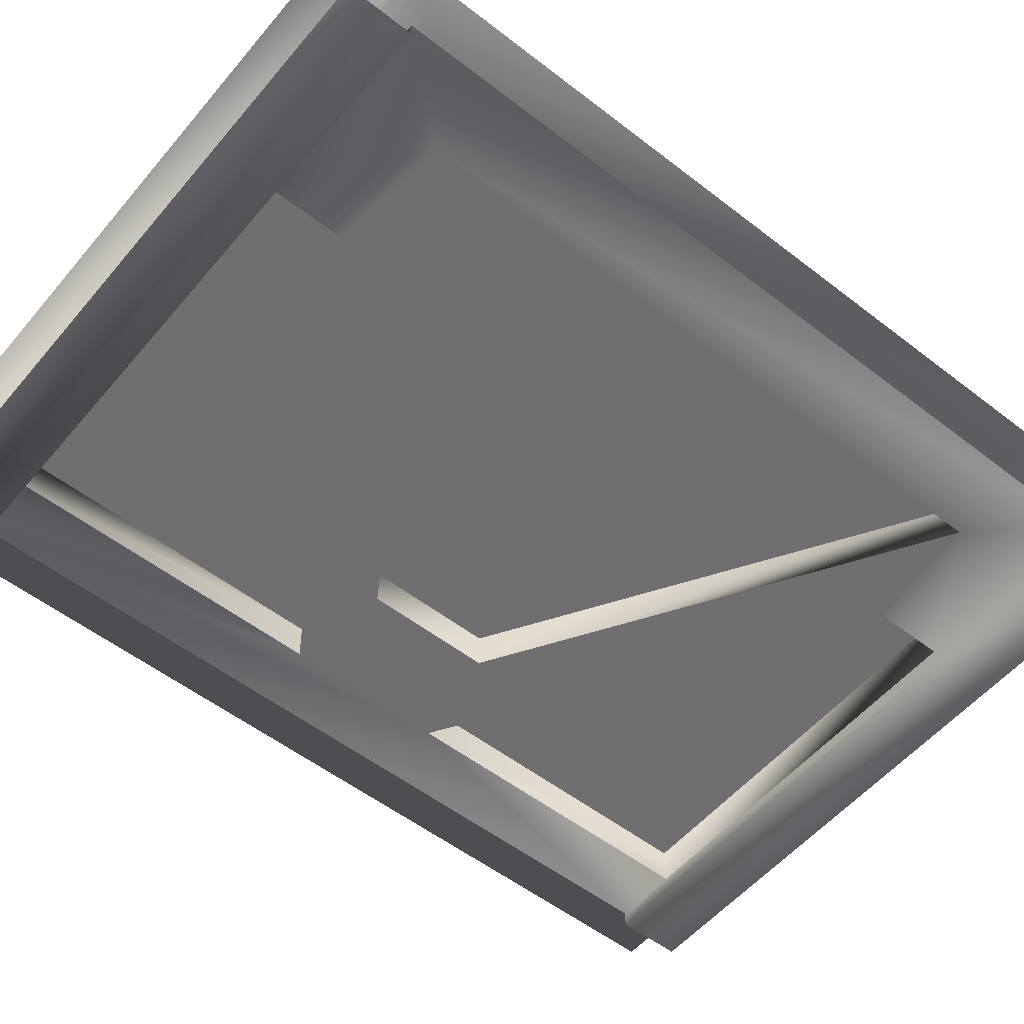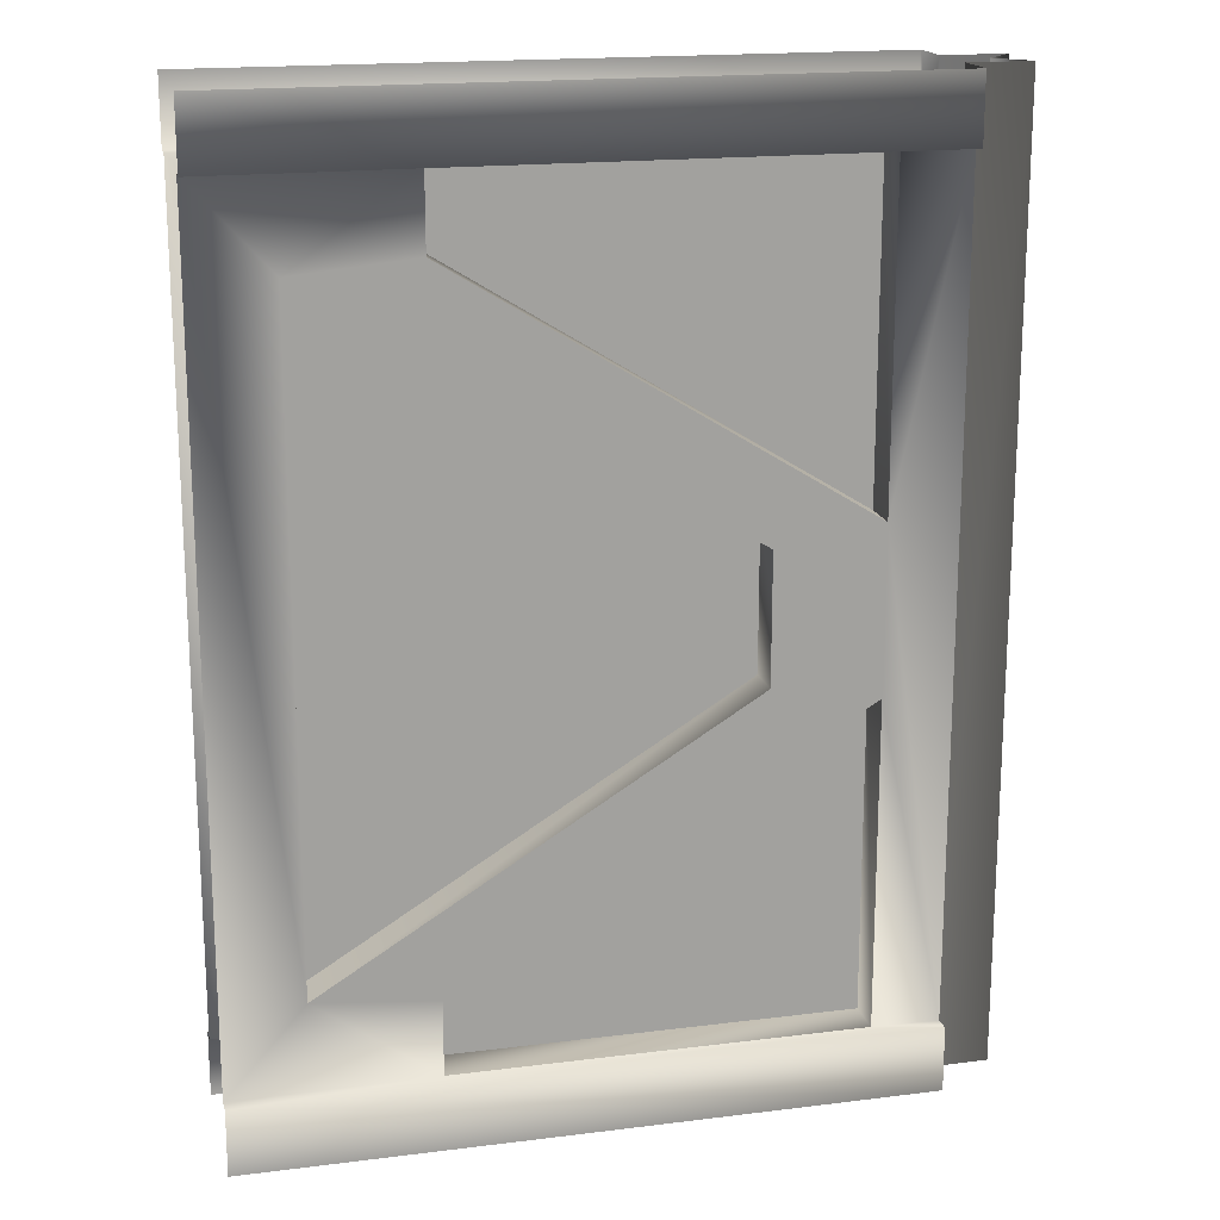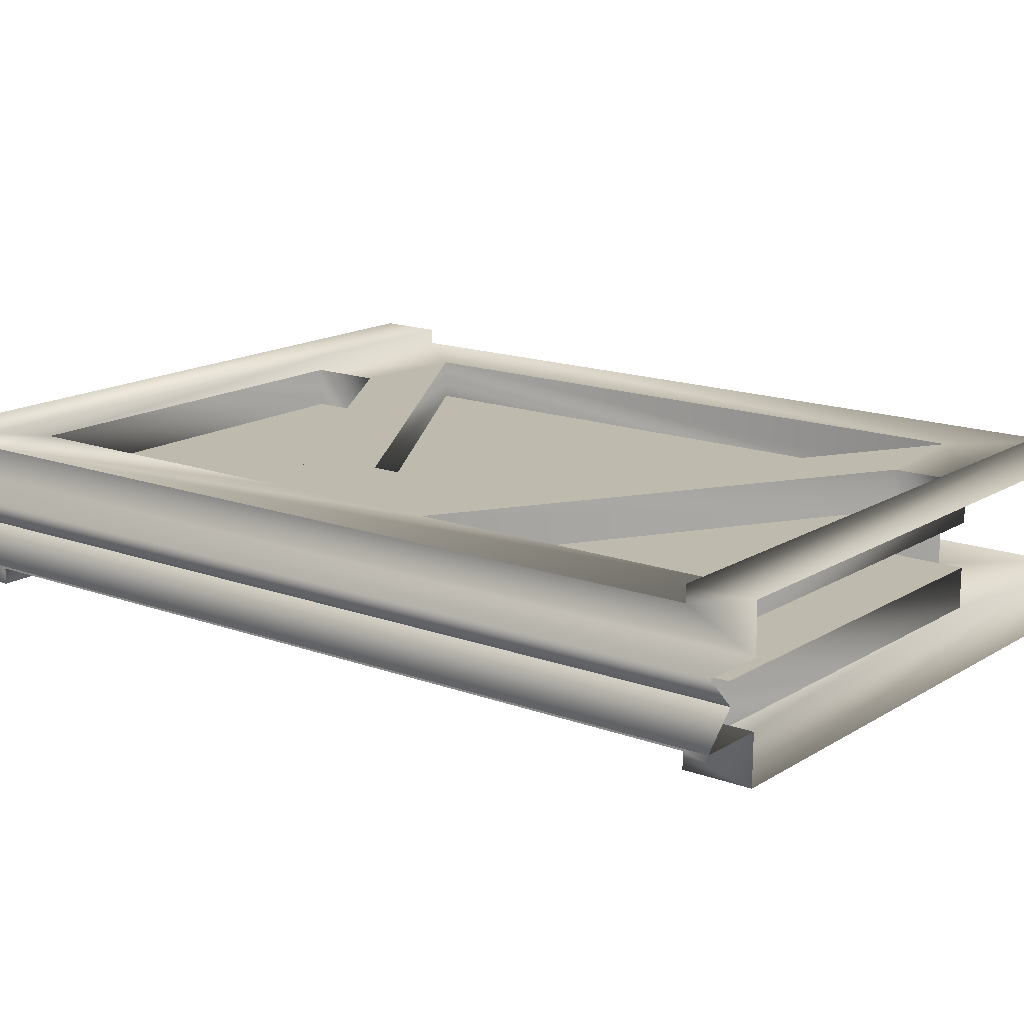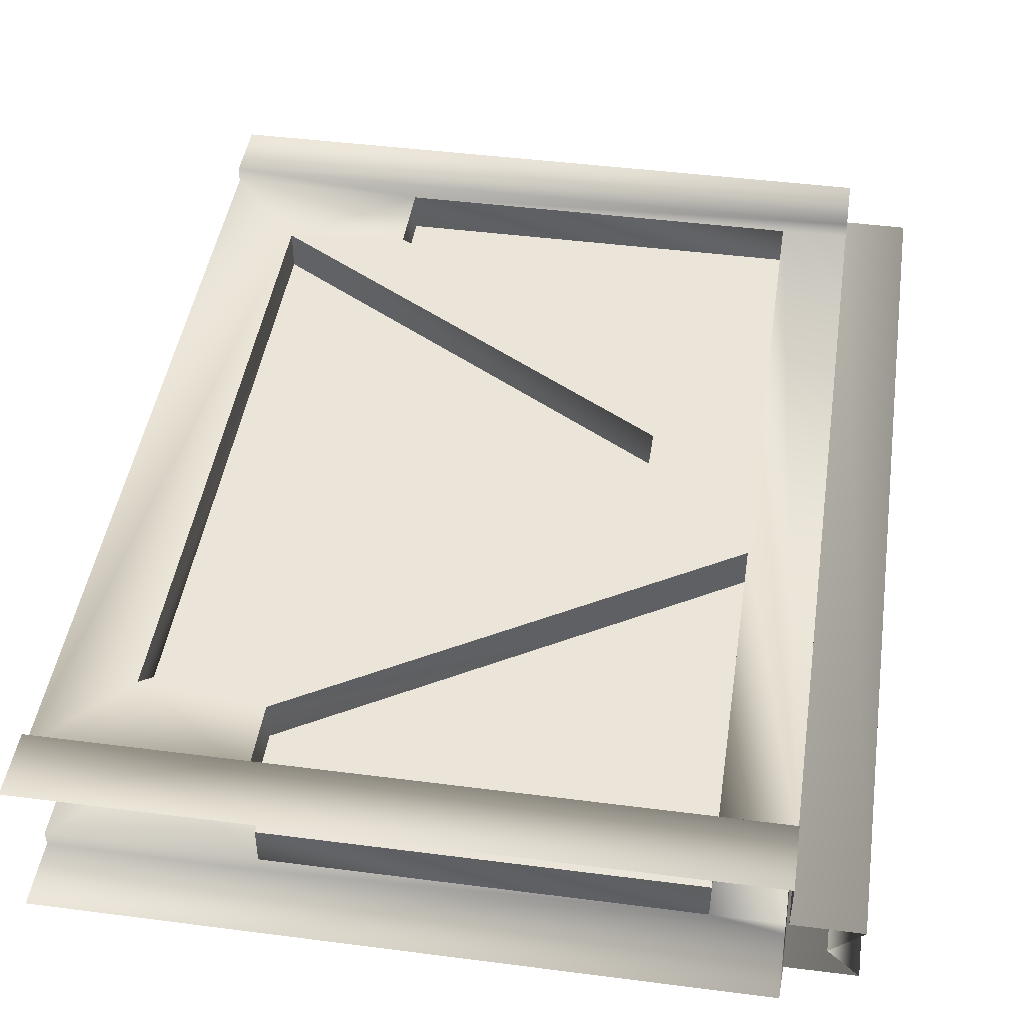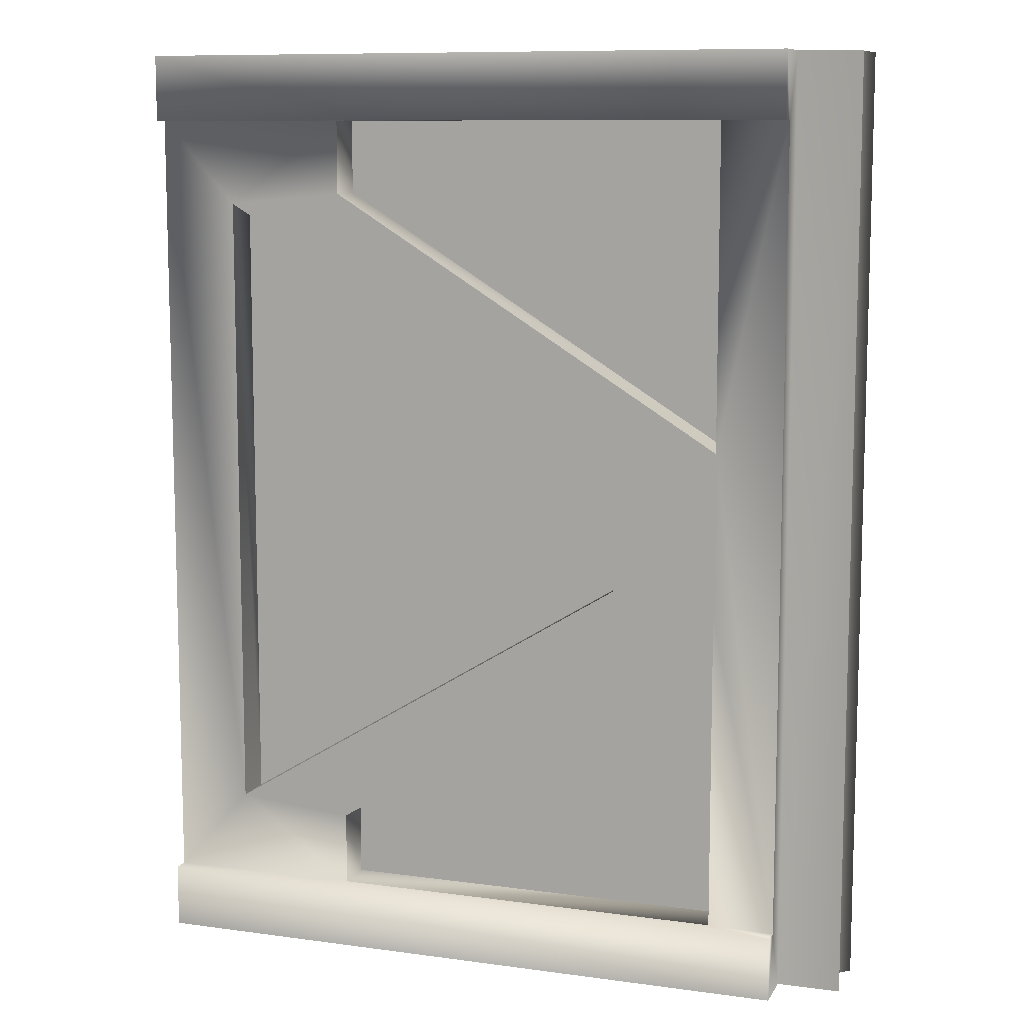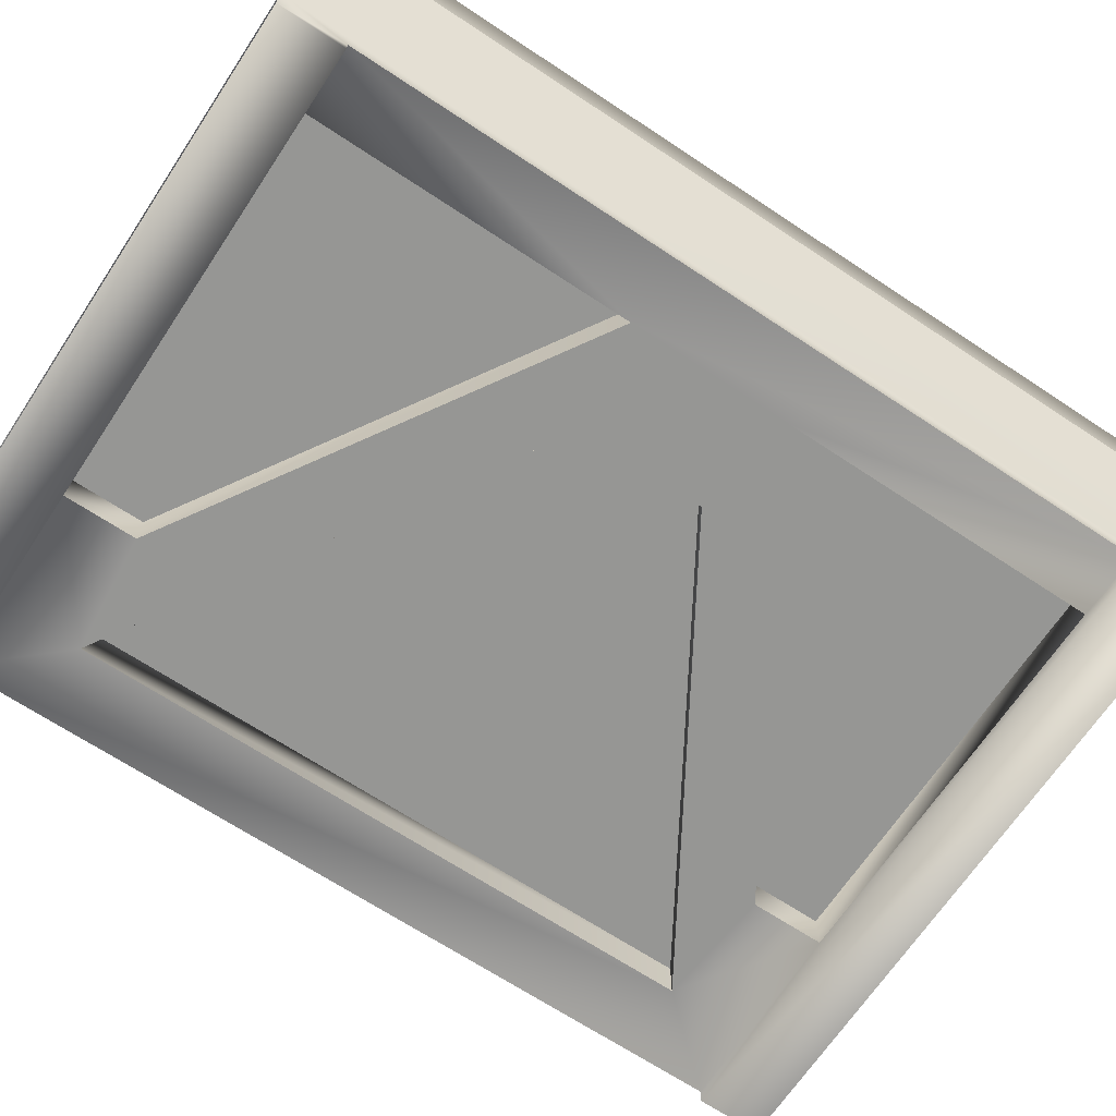
<metadata>
{"format":"obj","ext":"obj","renderer":"f3d","projection":"perspective","resolution":1024,"background":"white","views":[{"elev":-54.7,"azim":50.7,"up":"+Z"},{"elev":17.8,"azim":166.2,"up":"+Y"},{"elev":15.5,"azim":-52.1,"up":"+Z"},{"elev":45.0,"azim":-171.5,"up":"+Z"},{"elev":9.9,"azim":-160.6,"up":"+Y"},{"elev":-67.7,"azim":-123.6,"up":"+Z"}]}
</metadata>
<code>
g Duplicate01
v 4.446 0.4897 0.4708
v 4.447 0.09425 0.4698
v 0.3902 0.09303 0.4698
v 0.3918 0.4894 0.4708
v 3.248 0.4961 0.3741
v 0.7996 0.4961 0.3741
v 4.447 0.4896 0.3741
v 3.976 1.016 0.3741
v 4.446 5.431 0.3741
v 3.976 4.912 0.3741
v 3.251 5.431 0.3741
v 3.248 0.9477 0.3741
v 1.434 2.575 0.3741
v 0.7996 2.467 0.3741
v 0.3912 5.43 0.3741
v 0.7996 3.461 0.3741
v 0.7996 5.431 0.3741
v 0.391 5.431 0.4708
v 0.3912 0.4889 0.3741
v 1.434 3.353 0.3741
v 3.25 4.981 0.3741
v 3.251 5.431 0.4708
v 0.3915 5.834 0.4713
v 0.3912 5.43 0.3741
v 4.448 5.431 0.4708
v 4.448 5.833 0.4713
v 0.3941 5.833 0.1854
v 0.3936 0.09295 0.1837
v 0.006776 5.832 0.1838
v 0.3912 0.4889 0.3741
v 0.006776 0.09491 0.1838
v 0.1864 0.09491 0
v 0.1864 5.832 0
v 1.434 2.575 0.1341
v 3.976 4.912 0.1341
v 3.976 1.016 0.1341
v 1.434 3.353 0.1341
v 3.25 4.981 0.1341
v 0.7996 5.431 0.1341
v 3.251 5.431 0.1341
v 0.7996 3.461 0.1341
v 0.7996 0.4961 0.1341
v 3.248 0.9477 0.1341
v 3.248 0.4961 0.1341
v 0.7996 2.467 0.1341
v 0.3902 0.09303 -0.4698
v 4.447 0.09425 -0.4698
v 4.446 0.4897 -0.4708
v 0.3918 0.4894 -0.4708
v 3.248 0.4961 -0.3741
v 4.447 0.4896 -0.3741
v 3.976 1.016 -0.3741
v 4.446 5.431 -0.3741
v 3.976 4.912 -0.3741
v 3.251 5.431 -0.3741
v 0.3912 0.4889 -0.3741
v 0.3936 0.09295 -0.1837
v 0.3912 5.43 -0.3741
v 3.248 0.9477 -0.3741
v 0.7996 0.4961 -0.3741
v 0.3912 0.4889 -0.3741
v 0.7996 2.467 -0.3741
v 0.7996 3.461 -0.3741
v 1.434 3.353 -0.3741
v 1.434 2.575 -0.3741
v 0.3912 5.43 -0.3741
v 0.7996 5.431 -0.3741
v 0.391 5.431 -0.4708
v 0.3915 5.834 -0.4713
v 3.25 4.981 -0.3741
v 3.251 5.431 -0.4708
v 4.448 5.431 -0.4708
v 4.448 5.833 -0.4713
v 0.3941 5.833 -0.1854
v 0.006776 5.832 -0.1838
v 0.006776 0.09491 -0.1838
v 0.1864 0.09491 0
v 0.1864 5.832 0
v 3.976 4.912 -0.1341
v 1.434 2.575 -0.1341
v 3.976 1.016 -0.1341
v 1.434 3.353 -0.1341
v 0.7996 5.431 -0.1341
v 3.25 4.981 -0.1341
v 3.251 5.431 -0.1341
v 0.7996 3.461 -0.1341
v 3.248 0.9477 -0.1341
v 0.7996 0.4961 -0.1341
v 3.248 0.4961 -0.1341
v 0.7996 2.467 -0.1341
v 3.976 1.016 0.1341
v 3.976 4.912 0.3741
v 3.976 1.016 0.3741
v 3.976 4.912 0.1341
v 3.976 4.912 0.1341
v 1.434 3.353 0.3741
v 3.976 4.912 0.3741
v 1.434 3.353 0.1341
v 1.434 2.575 0.3741
v 1.434 2.575 0.1341
v 3.976 1.016 0.3741
v 3.976 1.016 0.1341
v 0.7996 5.431 0.1341
v 0.7996 3.461 0.1341
v 0.7996 3.461 0.3741
v 0.7996 5.431 0.3741
v 3.251 5.431 0.1341
v 3.251 5.431 0.3741
v 3.25 4.981 0.1341
v 3.25 4.981 0.3741
v 0.7996 3.461 0.1341
v 0.7996 3.461 0.3741
v 3.248 0.9477 0.1341
v 0.7996 2.467 0.1341
v 0.7996 2.467 0.3741
v 3.248 0.9477 0.3741
v 3.248 0.4961 0.1341
v 3.248 0.4961 0.3741
v 0.7996 0.4961 0.1341
v 0.7996 0.4961 0.3741
v 0.7996 2.467 0.1341
v 0.7996 2.467 0.3741
v 3.976 4.912 -0.3741
v 3.976 1.016 -0.1341
v 3.976 1.016 -0.3741
v 3.976 4.912 -0.1341
v 1.434 3.353 -0.3741
v 3.976 4.912 -0.1341
v 1.434 3.353 -0.1341
v 1.434 2.575 -0.3741
v 1.434 2.575 -0.1341
v 3.976 1.016 -0.3741
v 3.976 1.016 -0.1341
v 0.7996 3.461 -0.3741
v 0.7996 3.461 -0.1341
v 0.7996 5.431 -0.1341
v 0.7996 5.431 -0.3741
v 3.251 5.431 -0.1341
v 3.251 5.431 -0.3741
v 3.25 4.981 -0.1341
v 3.25 4.981 -0.3741
v 0.7996 3.461 -0.1341
v 0.7996 3.461 -0.3741
v 0.7996 2.467 -0.3741
v 0.7996 2.467 -0.1341
v 3.248 0.9477 -0.1341
v 3.248 0.9477 -0.3741
v 3.248 0.4961 -0.1341
v 3.248 0.4961 -0.3741
v 0.7996 0.4961 -0.1341
v 0.7996 0.4961 -0.3741
v 0.7996 2.467 -0.1341
v 0.7996 2.467 -0.3741
g Duplicate01_0
f 3 2 1
f 3 2 1
f 4 3 1
f 4 3 1
f 1 5 4
f 1 5 4
f 5 6 4
f 5 6 4
f 7 5 1
f 7 5 1
f 7 8 5
f 7 8 5
f 7 9 8
f 7 9 8
f 9 10 8
f 9 10 8
f 9 11 10
f 9 11 10
f 5 8 12
f 5 8 12
f 8 13 12
f 8 13 12
f 12 13 14
f 12 13 14
f 6 14 15
f 6 14 15
f 14 16 15
f 14 13 16
f 14 13 16
f 14 16 15
f 15 16 17
f 15 16 17
f 15 17 18
f 15 17 18
f 19 6 15
f 19 6 15
f 6 19 4
f 6 19 4
f 16 13 20
f 16 13 20
f 21 16 20
f 21 16 20
f 10 21 20
f 10 21 20
f 11 21 10
f 11 21 10
f 18 17 22
f 17 11 22
f 17 11 22
f 18 17 22
f 23 18 22
f 23 18 22
f 11 9 22
f 11 9 22
f 23 24 18
f 23 24 18
f 9 25 22
f 9 25 22
f 25 26 22
f 25 26 22
f 26 23 22
f 26 23 22
f 24 23 27
f 24 23 27
f 24 27 28
f 24 27 28
f 28 27 29
f 28 27 29
f 30 24 28
f 30 24 28
f 31 28 29
f 31 28 29
f 3 30 28
f 3 30 28
f 30 3 4
f 30 3 4
f 32 31 29
f 32 31 29
f 33 32 29
f 33 32 29
f 36 35 34
f 36 35 34
f 35 37 34
f 35 37 34
f 40 39 38
f 40 39 38
f 39 41 38
f 39 41 38
f 44 43 42
f 44 43 42
f 43 45 42
f 43 45 42
f 48 47 46
f 48 47 46
f 49 48 46
f 49 48 46
f 50 48 49
f 50 48 49
f 51 48 50
f 51 48 50
f 51 50 52
f 51 50 52
f 53 51 52
f 53 51 52
f 54 53 52
f 54 53 52
f 53 54 55
f 53 54 55
f 56 49 46
f 56 49 46
f 46 57 56
f 46 57 56
f 56 57 58
f 56 57 58
f 50 59 52
f 50 59 52
f 60 50 49
f 60 50 49
f 60 49 61
f 60 49 61
f 62 60 61
f 62 60 61
f 63 62 61
f 63 62 61
f 63 64 62
f 63 64 62
f 52 59 65
f 52 59 65
f 59 62 65
f 59 62 65
f 65 62 64
f 65 62 64
f 66 63 61
f 66 63 61
f 67 63 66
f 67 63 66
f 66 68 67
f 66 68 67
f 69 68 58
f 69 68 58
f 70 64 63
f 70 64 63
f 54 64 70
f 54 64 70
f 55 54 70
f 55 54 70
f 55 67 71
f 55 67 71
f 67 68 71
f 67 68 71
f 68 69 71
f 68 69 71
f 55 71 53
f 55 71 53
f 71 72 53
f 71 72 53
f 72 71 73
f 72 71 73
f 69 73 71
f 69 73 71
f 58 74 69
f 58 74 69
f 57 74 58
f 57 74 58
f 75 74 57
f 75 74 57
f 76 75 57
f 76 75 57
f 75 76 77
f 75 76 77
f 78 75 77
f 78 75 77
f 81 80 79
f 81 80 79
f 80 82 79
f 80 82 79
f 85 84 83
f 85 84 83
f 84 86 83
f 84 86 83
f 89 88 87
f 89 88 87
f 88 90 87
f 88 90 87
f 93 92 91
f 93 92 91
f 92 94 91
f 92 94 91
f 97 96 95
f 97 96 95
f 96 98 95
f 96 98 95
f 96 99 98
f 96 99 98
f 99 100 98
f 99 100 98
f 99 101 100
f 99 101 100
f 101 102 100
f 101 102 100
f 105 104 103
f 105 104 103
f 106 105 103
f 106 105 103
f 106 103 107
f 106 103 107
f 108 106 107
f 108 106 107
f 108 107 109
f 108 107 109
f 110 108 109
f 110 108 109
f 110 109 111
f 110 109 111
f 112 110 111
f 112 110 111
f 115 114 113
f 115 114 113
f 116 115 113
f 116 115 113
f 116 113 117
f 116 113 117
f 118 116 117
f 118 116 117
f 118 117 119
f 118 117 119
f 120 118 119
f 120 118 119
f 120 119 121
f 120 119 121
f 122 120 121
f 122 120 121
f 125 124 123
f 125 124 123
f 124 126 123
f 124 126 123
f 123 128 127
f 123 128 127
f 128 129 127
f 128 129 127
f 127 129 130
f 127 129 130
f 129 131 130
f 129 131 130
f 130 131 132
f 130 131 132
f 131 133 132
f 131 133 132
f 136 135 134
f 136 135 134
f 137 136 134
f 137 136 134
f 138 136 137
f 138 136 137
f 139 138 137
f 139 138 137
f 140 138 139
f 140 138 139
f 141 140 139
f 141 140 139
f 142 140 141
f 142 140 141
f 143 142 141
f 143 142 141
f 146 145 144
f 146 145 144
f 147 146 144
f 147 146 144
f 148 146 147
f 148 146 147
f 149 148 147
f 149 148 147
f 150 148 149
f 150 148 149
f 151 150 149
f 151 150 149
f 152 150 151
f 152 150 151
f 153 152 151
f 153 152 151

</code>
